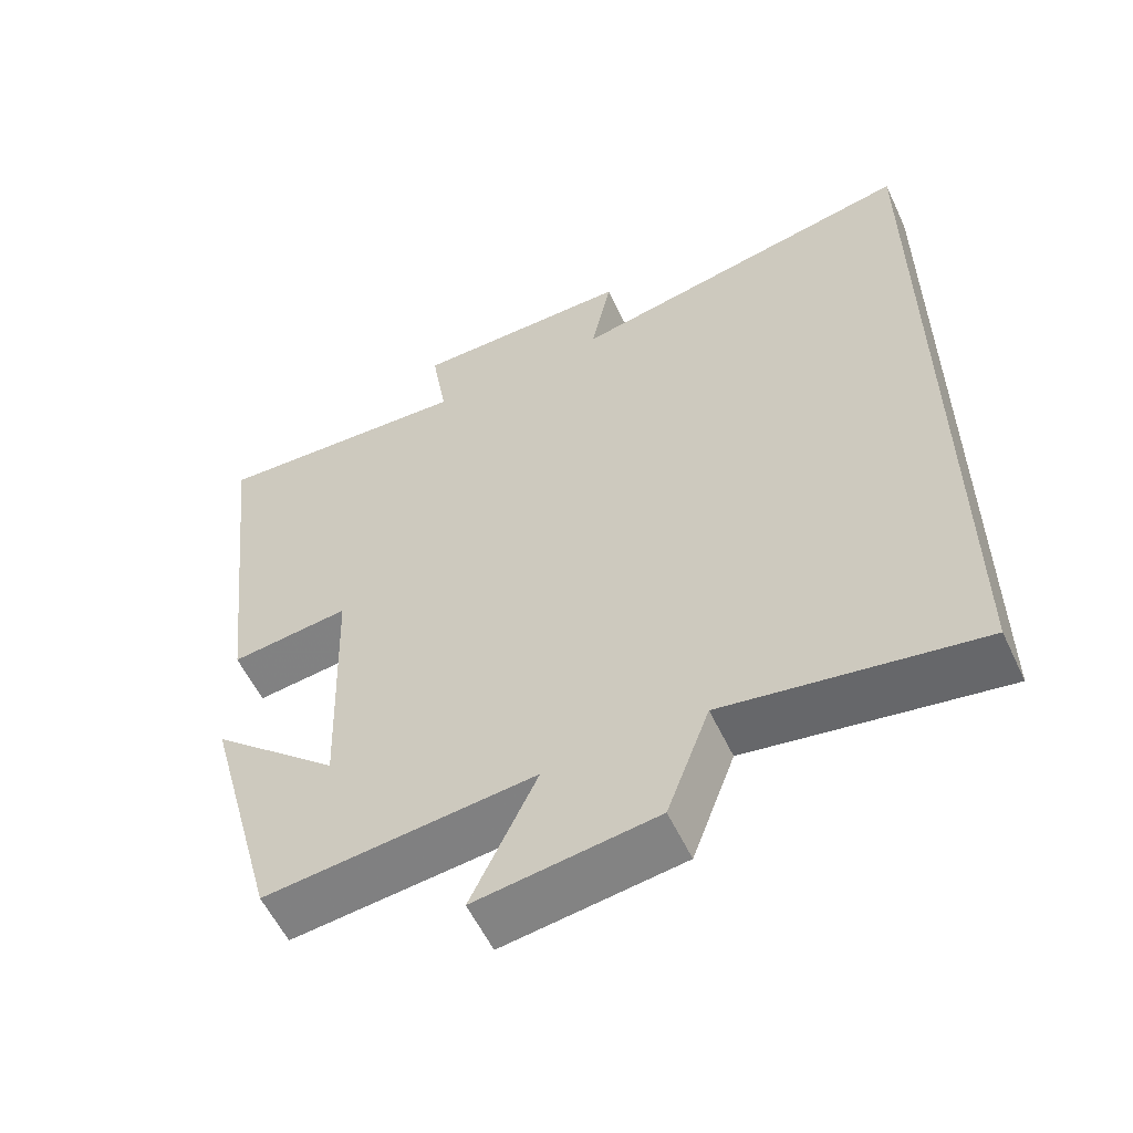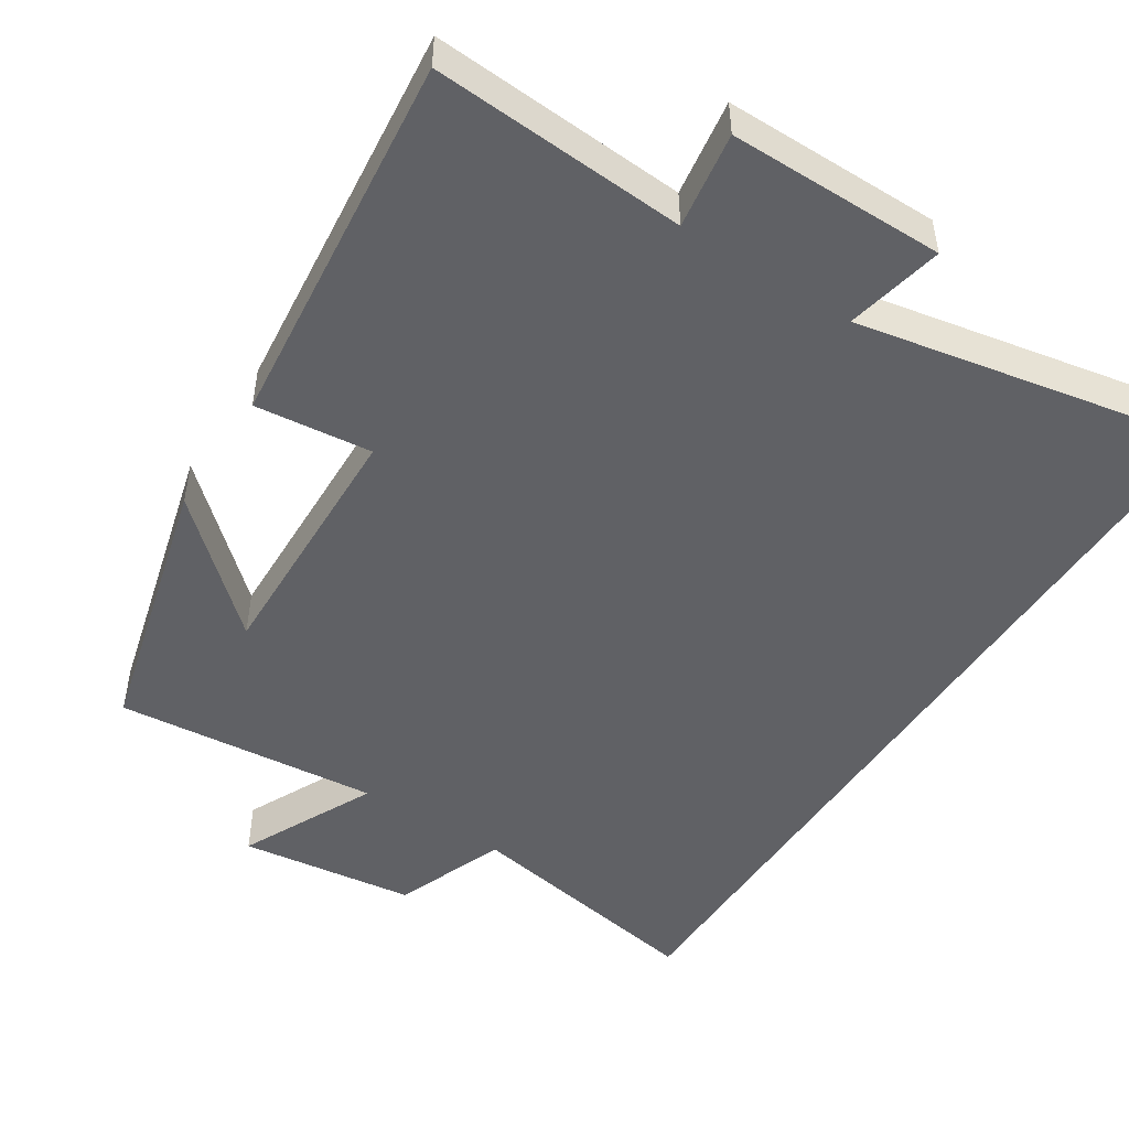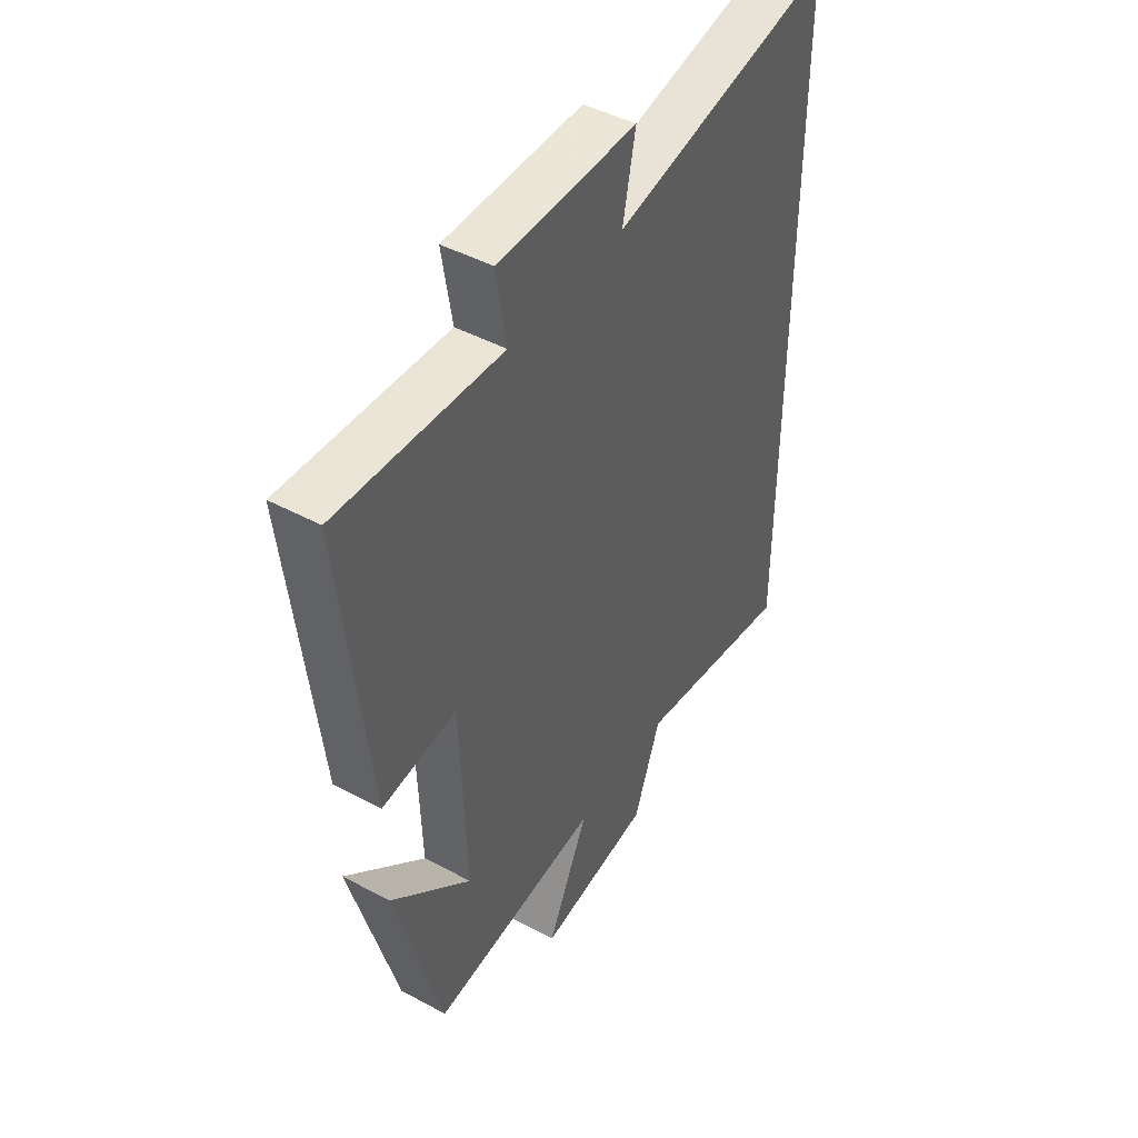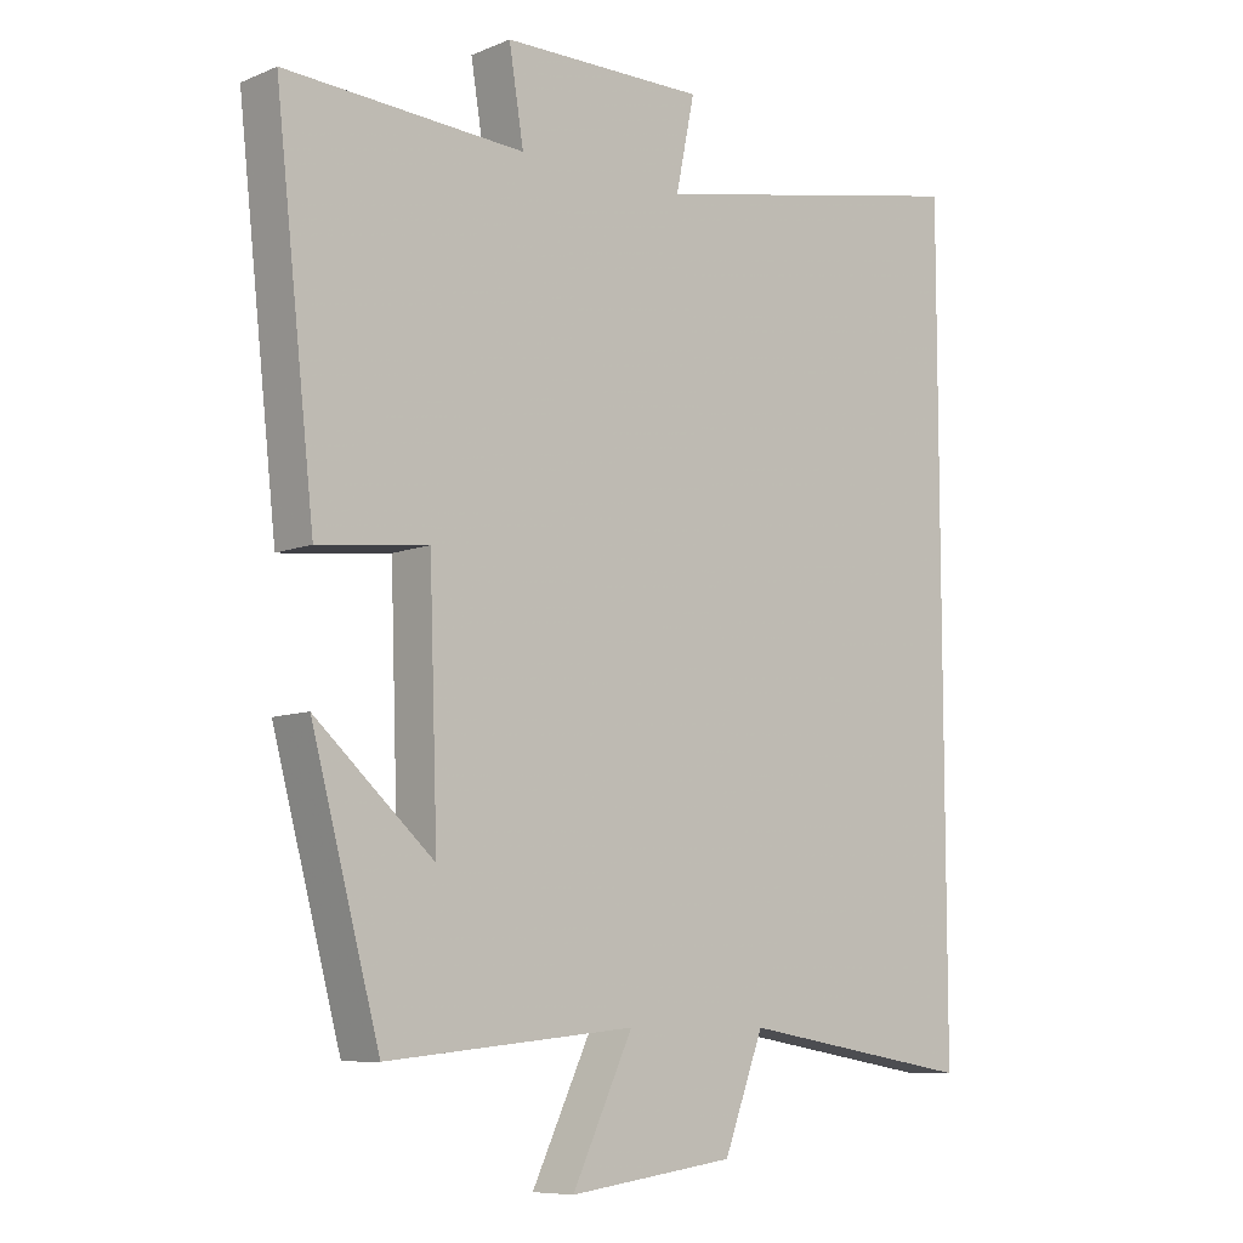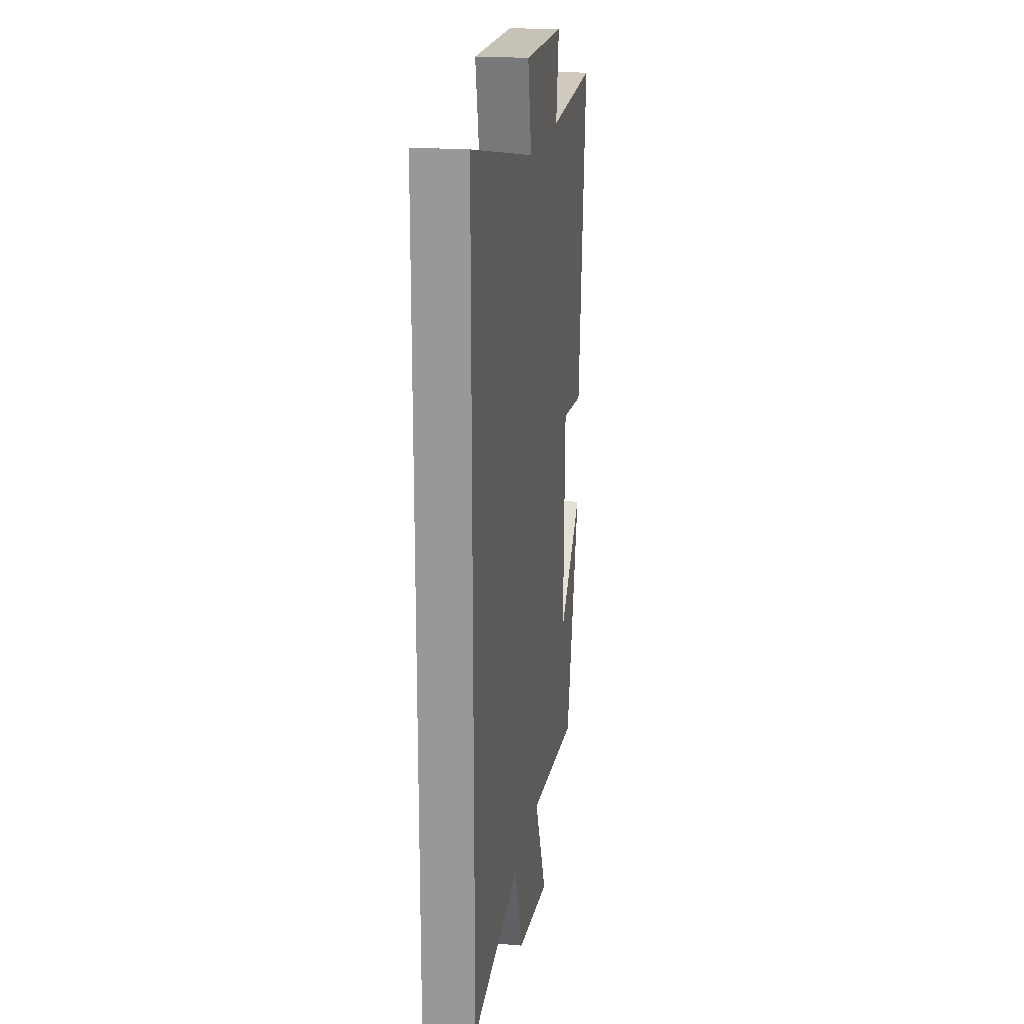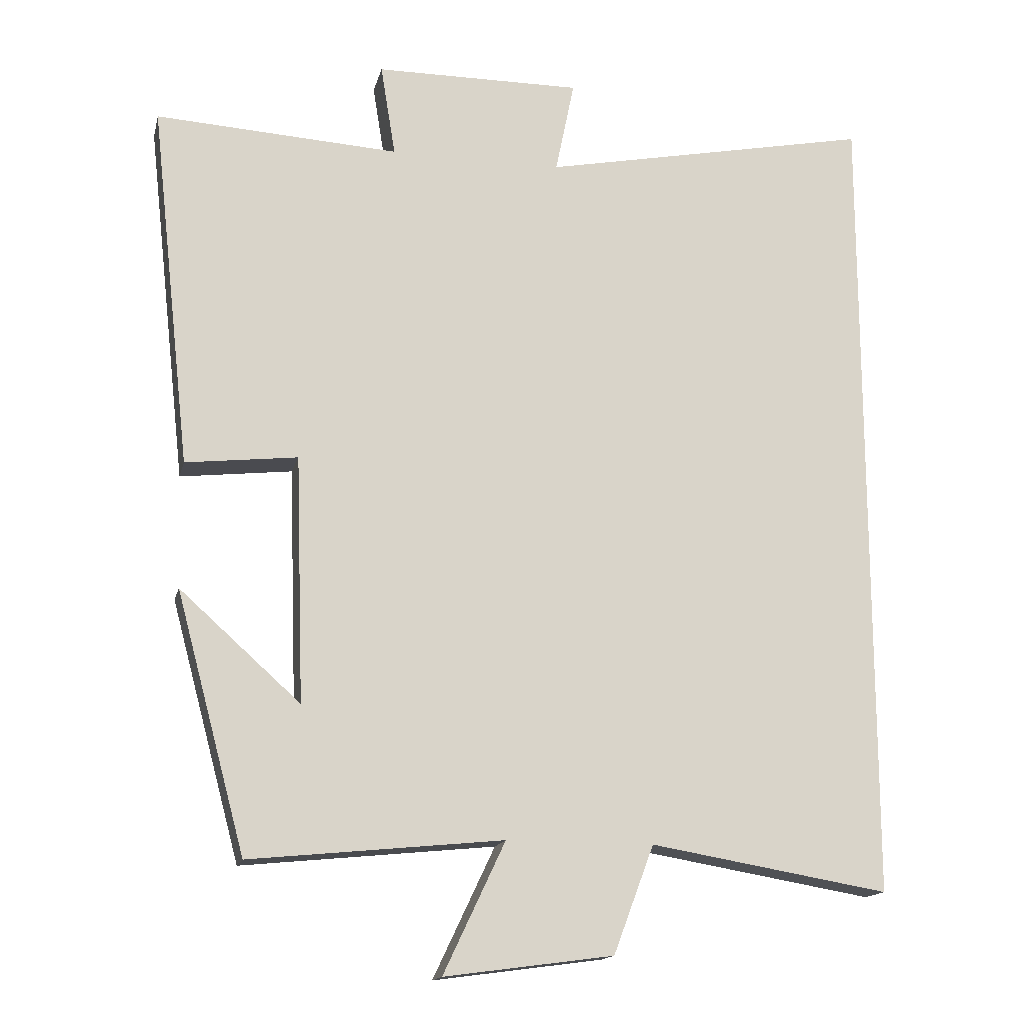
<metadata>
{"format":"obj","ext":"obj","renderer":"f3d","projection":"perspective","resolution":1024,"background":"white","views":[{"elev":-57.4,"azim":25.2,"up":"+Z"},{"elev":-49.2,"azim":-33.1,"up":"+Y"},{"elev":45.9,"azim":-58.3,"up":"+Z"},{"elev":-8.4,"azim":-42.0,"up":"+Z"},{"elev":19.6,"azim":98.9,"up":"+Z"},{"elev":-15.6,"azim":-12.9,"up":"+Z"}]}
</metadata>
<code>
v -0.557 0.07 0.52
v -0.213 0.07 0.5
v -0.234 0.07 0.63
v 0.058 0.07 0.632
v 0.031 0.07 0.5
v 0.5 0.07 0.594
v 0.5 0.07 -0.557
v 0.163 0.07 -0.5
v 0.106 0.07 -0.652
v -0.132 0.07 -0.684
v -0.045 0.07 -0.5
v -0.402 0.07 -0.536
v -0.5 0.07 -0.172
v -0.33 0.07 -0.324
v -0.342 0.07 0.024
v -0.5 0.07 0.006
v -0.557 0 0.52
v -0.213 0 0.5
v -0.234 0 0.63
v 0.058 0 0.632
v 0.031 0 0.5
v 0.5 0 0.594
v 0.5 0 -0.557
v 0.163 0 -0.5
v 0.106 0 -0.652
v -0.132 0 -0.684
v -0.045 0 -0.5
v -0.402 0 -0.536
v -0.5 0 -0.172
v -0.33 0 -0.324
v -0.342 0 0.024
v -0.5 0 0.006
f 15 16 1 2
f 14 15 2
f 12 13 14
f 11 12 14
f 11 14 2
f 8 9 10 11
f 8 11 2 3
f 5 6 7 8
f 5 8 3
f 3 4 5
f 18 17 32 31
f 18 31 30
f 30 29 28
f 30 28 27
f 18 30 27
f 27 26 25 24
f 19 18 27 24
f 24 23 22 21
f 19 24 21
f 21 20 19
f 1 17 18 2
f 2 18 19 3
f 3 19 20 4
f 4 20 21 5
f 5 21 22 6
f 6 22 23 7
f 7 23 24 8
f 8 24 25 9
f 9 25 26 10
f 10 26 27 11
f 11 27 28 12
f 12 28 29 13
f 13 29 30 14
f 14 30 31 15
f 15 31 32 16
f 16 32 17 1

</code>
